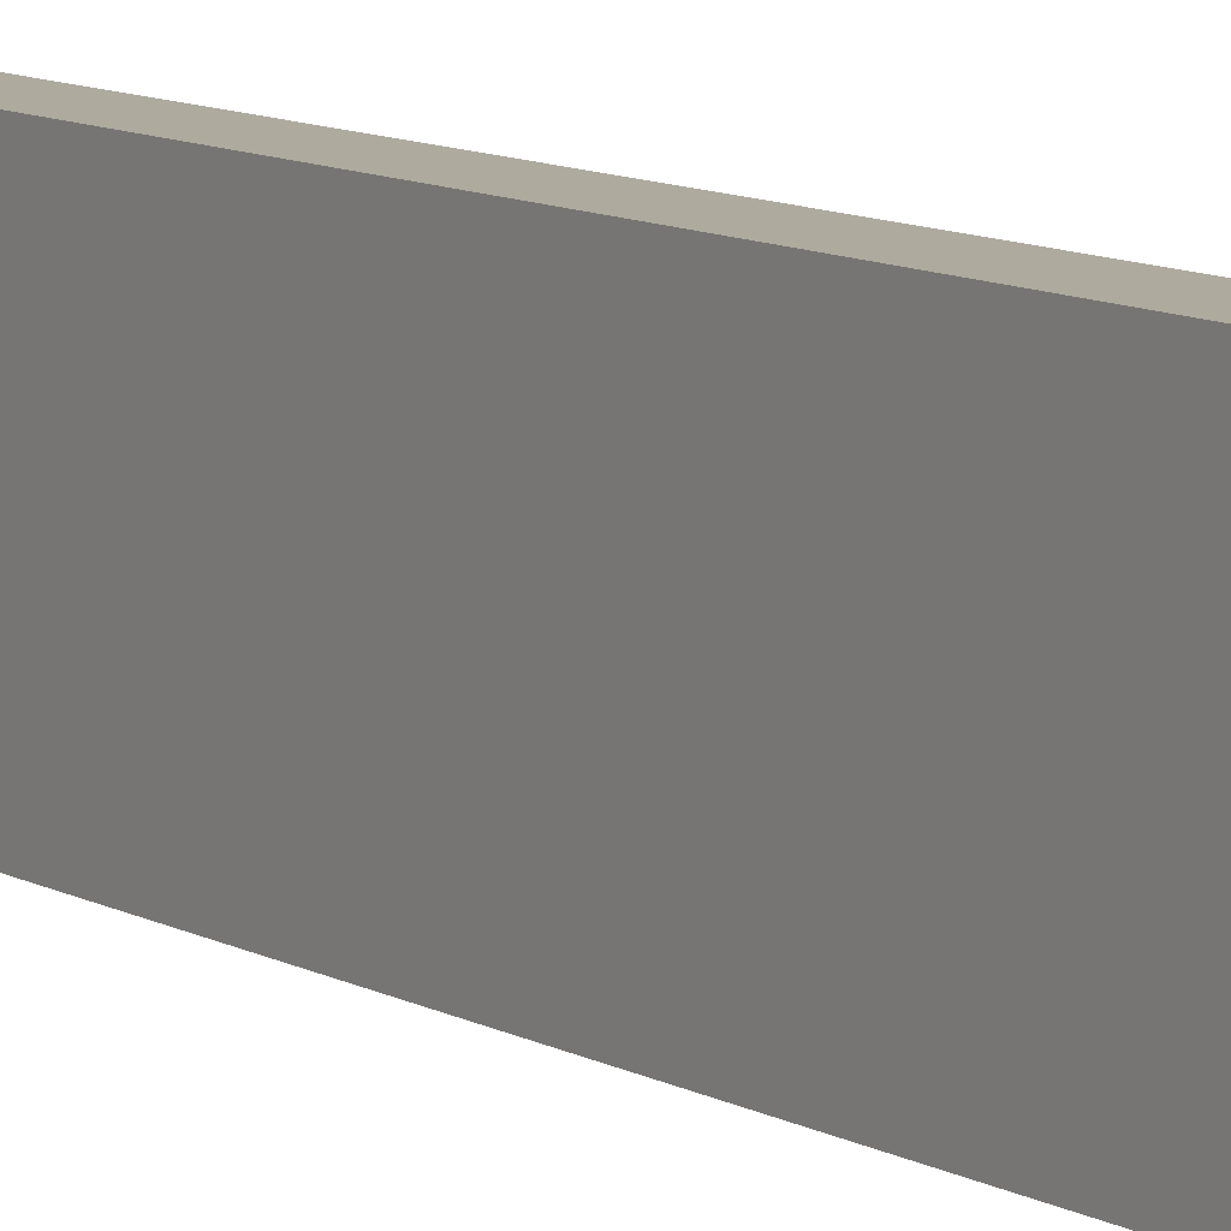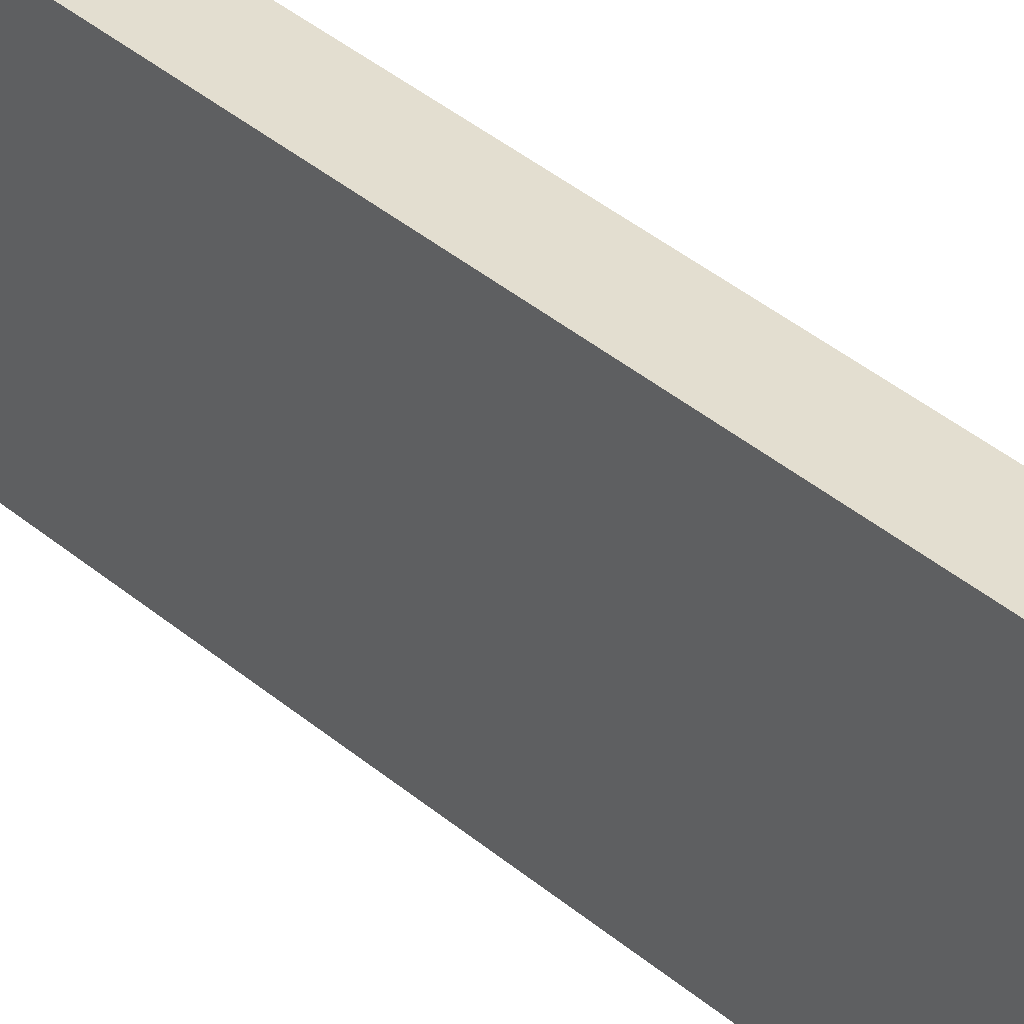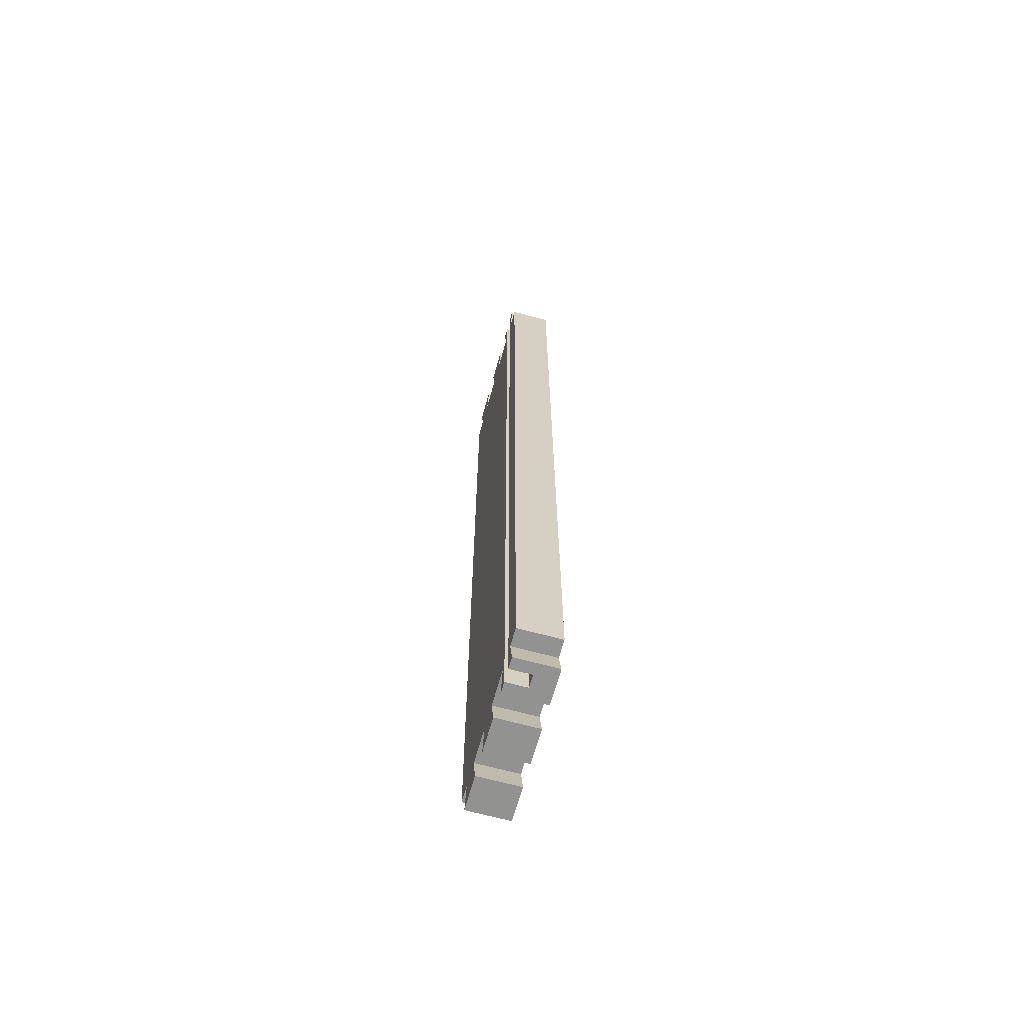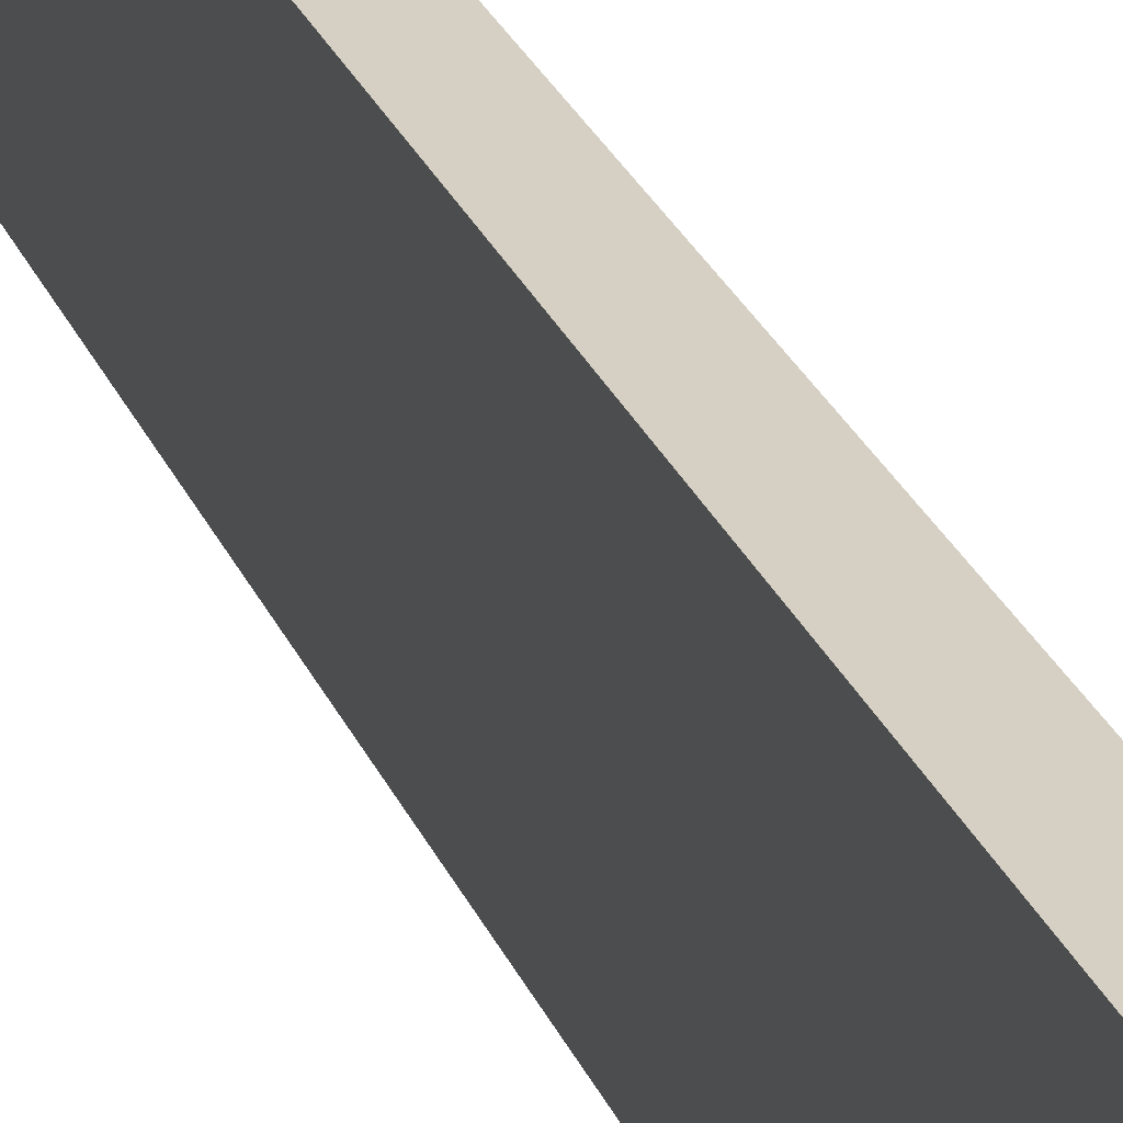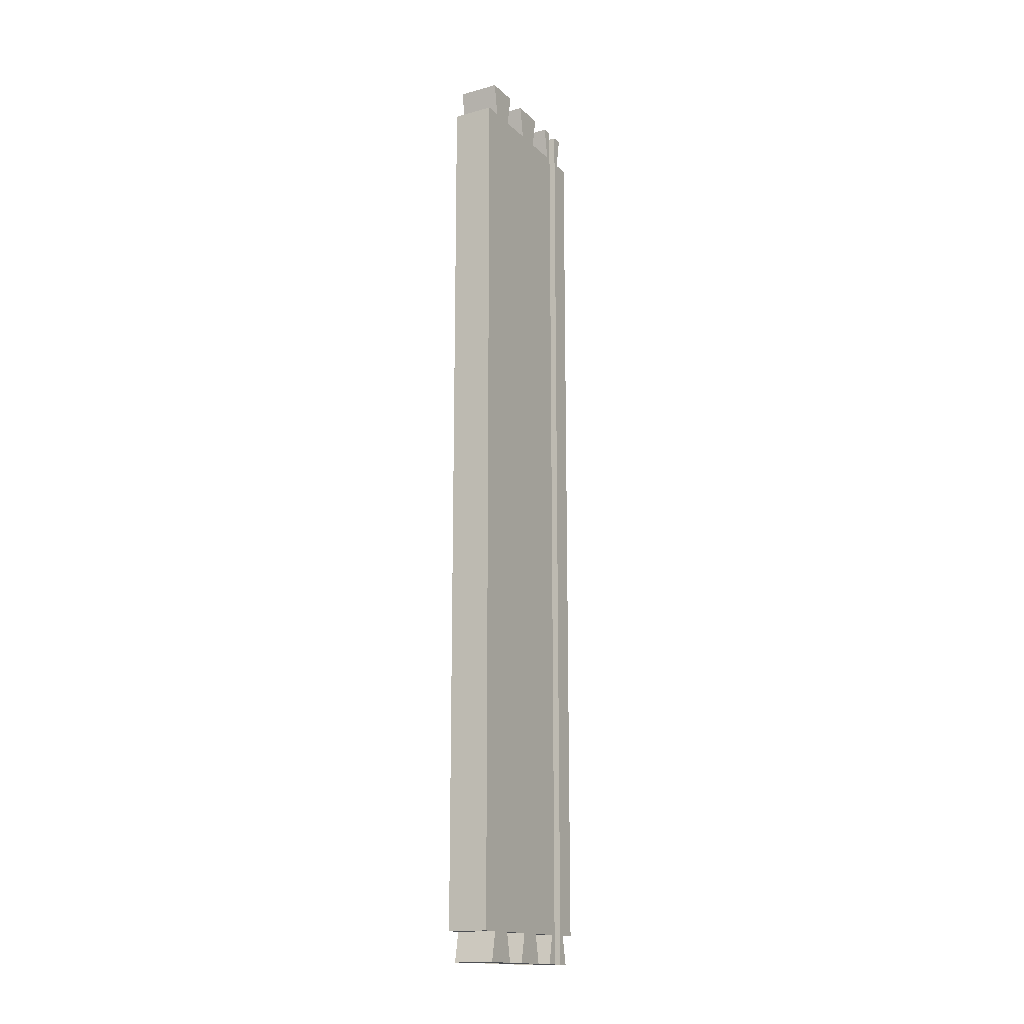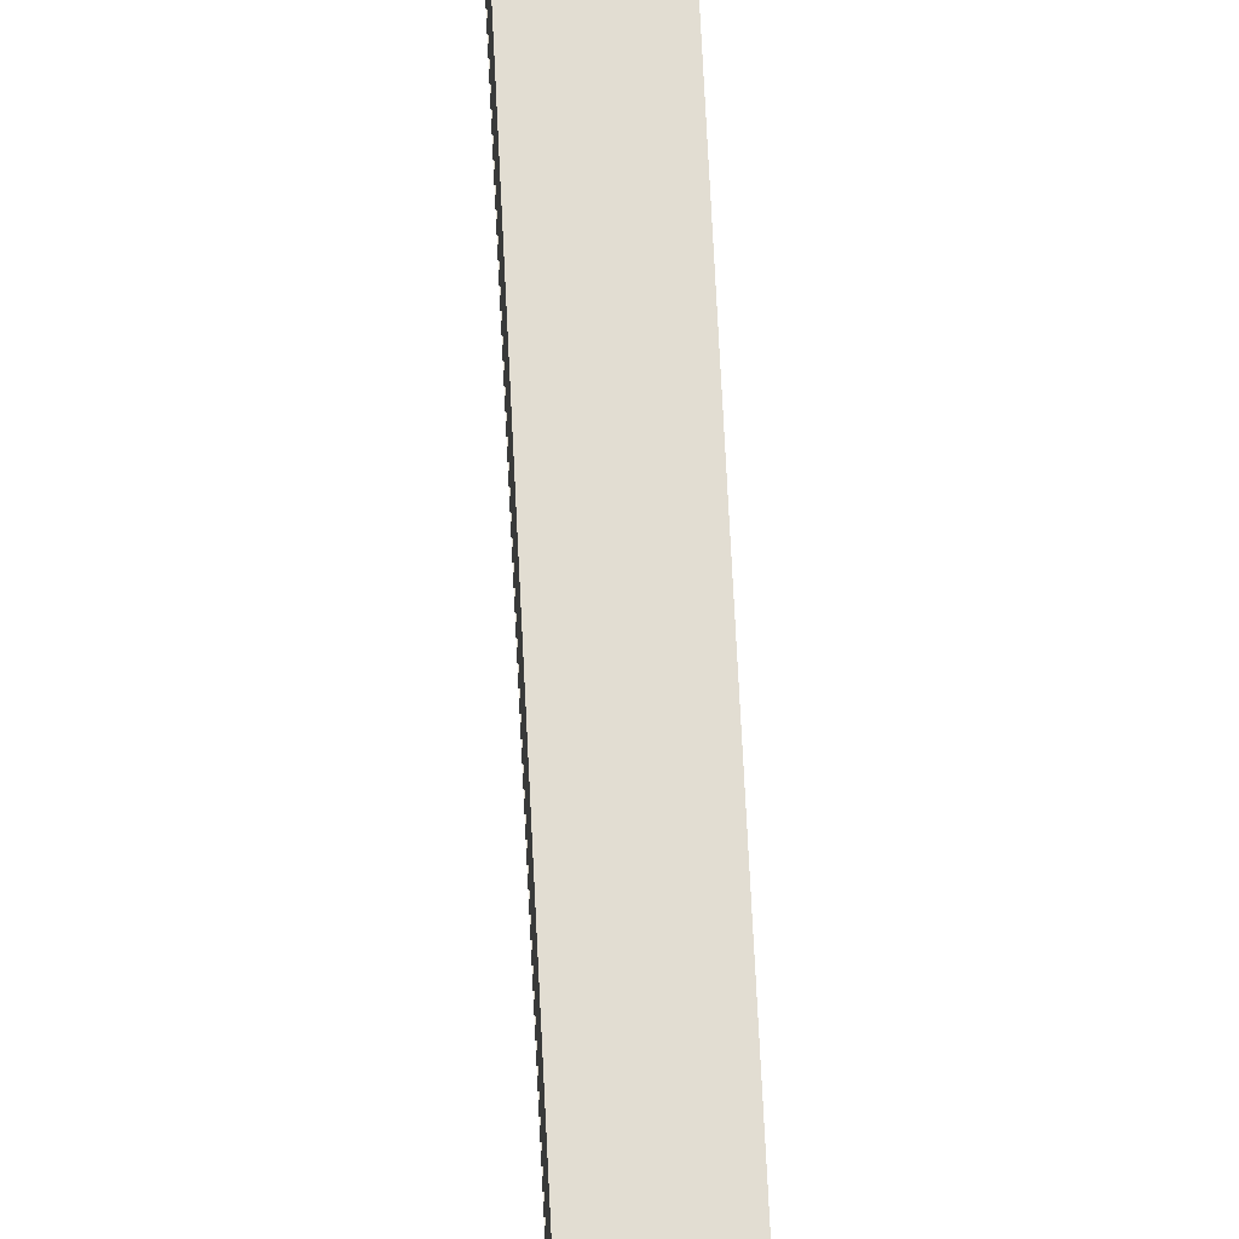
<metadata>
{"format":"obj","ext":"obj","renderer":"f3d","projection":"perspective","resolution":1024,"background":"white","views":[{"elev":9.2,"azim":146.4,"up":"+Y"},{"elev":35.9,"azim":138.6,"up":"+Y"},{"elev":-66.3,"azim":-15.4,"up":"+Z"},{"elev":26.4,"azim":161.1,"up":"+Y"},{"elev":-15.9,"azim":-150.6,"up":"+Z"},{"elev":68.2,"azim":-2.8,"up":"+Y"}]}
</metadata>
<code>
o Cotecomplet1/Cotecomplet/mesh8/mesh8-geometry#mesh8-geometry
v 0.3901 0.01301 -0.2786
v 0.4011 0.01761 -0.2786
v 0.4011 0.01301 -0.2786
v 0.3901 0.01761 -0.2786
v 0.4011 0.01301 -0.04745
v 0.4011 0.01455 -0.2863
v 0.3901 0.01761 -0.04745
v 0.4011 0.01761 -0.04745
v 0.4011 0.00688 -0.04745
v 0.3901 0.01455 -0.2863
v 0.4011 0.00688 -0.2786
v 0.3901 0.01301 -0.04745
v 0.4011 0.01455 -0.03868
v 0.3901 0.005346 -0.2863
v 0.3901 0.00688 -0.2786
v 0.4011 0.005346 -0.2863
v 0.4011 0.005346 -0.03868
v 0.3901 0.01455 -0.03868
v 0.4011 -0.002322 -0.04745
v 0.3901 0.00688 -0.04745
v 0.4011 -0.002322 -0.2786
v 0.3901 -0.002322 -0.2786
v 0.3901 0.005346 -0.03868
v 0.4011 -0.008457 -0.04745
v 0.3901 -0.002322 -0.04745
v 0.4011 -0.000789 -0.03868
v 0.4011 -0.008457 -0.2786
v 0.4011 -0.000789 -0.2863
v 0.3901 -0.000789 -0.03868
v 0.3901 -0.008457 -0.2786
v 0.4011 -0.009991 -0.03868
v 0.4011 -0.01766 -0.04745
v 0.3901 -0.000789 -0.2863
v 0.3901 -0.008457 -0.04745
v 0.4011 -0.009991 -0.2863
v 0.4011 -0.01766 -0.2786
v 0.3901 -0.009991 -0.2863
v 0.3901 -0.009991 -0.03868
v 0.3901 -0.01766 -0.2786
v 0.4011 -0.02379 -0.04745
v 0.3901 -0.01766 -0.04745
v 0.4011 -0.01613 -0.03868
v 0.4011 -0.02379 -0.2786
v 0.4011 -0.01613 -0.2863
v 0.3901 -0.01613 -0.03868
v 0.3901 -0.01908 -0.2863
v 0.4011 -0.02533 -0.03868
v 0.4011 -0.02839 -0.04745
v 0.3901 -0.01613 -0.2863
v 0.3901 -0.01908 -0.03868
v 0.3956 -0.01908 -0.03868
v 0.3901 -0.02379 -0.04745
v 0.4011 -0.02533 -0.2863
v 0.4011 -0.02839 -0.2786
v 0.3956 -0.01908 -0.2863
v 0.3956 -0.02237 -0.03868
v 0.3901 -0.02533 -0.03868
v 0.3901 -0.02533 -0.2863
v 0.3956 -0.02237 -0.2863
v 0.3901 -0.02839 -0.2786
v 0.3901 -0.02839 -0.04745
v 0.3901 -0.02237 -0.03868
v 0.3901 -0.02379 -0.2786
v 0.3901 -0.02237 -0.2863
f 1 2 3
f 2 1 4
f 2 5 3
f 6 1 3
f 1 7 4
f 7 2 4
f 5 2 8
f 5 9 3
f 1 6 10
f 11 6 3
f 7 1 12
f 2 7 8
f 7 5 8
f 13 9 5
f 11 3 9
f 6 14 10
f 10 15 1
f 6 11 16
f 1 15 12
f 5 7 12
f 9 13 17
f 5 18 13
f 19 11 9
f 14 6 16
f 15 10 14
f 11 14 16
f 20 12 15
f 18 5 12
f 18 17 13
f 17 20 9
f 11 19 21
f 20 19 9
f 14 11 15
f 20 18 12
f 22 20 15
f 17 18 23
f 20 17 23
f 19 24 21
f 22 11 21
f 19 20 25
f 11 22 15
f 18 20 23
f 20 22 25
f 26 24 19
f 27 21 24
f 28 22 21
f 29 19 25
f 22 30 25
f 24 26 31
f 19 29 26
f 27 28 21
f 32 27 24
f 22 28 33
f 34 29 25
f 33 30 22
f 34 25 30
f 29 31 26
f 31 34 24
f 28 27 35
f 27 32 36
f 34 32 24
f 28 37 33
f 29 34 38
f 30 33 37
f 39 34 30
f 31 29 38
f 34 31 38
f 27 37 35
f 37 28 35
f 32 40 36
f 39 27 36
f 32 34 41
f 37 27 30
f 34 39 41
f 27 39 30
f 42 40 32
f 43 36 40
f 44 39 36
f 45 32 41
f 39 46 41
f 40 42 47
f 32 45 42
f 43 44 36
f 48 43 40
f 39 44 49
f 41 50 45
f 46 39 49
f 50 41 46
f 42 51 47
f 47 52 40
f 51 42 45
f 44 43 53
f 43 48 54
f 52 48 40
f 44 55 49
f 51 45 50
f 49 55 46
f 46 51 50
f 56 47 51
f 52 47 57
f 43 58 53
f 53 59 44
f 48 60 54
f 60 43 54
f 48 52 61
f 55 44 59
f 51 46 55
f 47 56 57
f 51 59 56
f 62 52 57
f 58 43 63
f 59 53 58
f 60 48 61
f 43 60 63
f 52 60 61
f 59 51 55
f 57 56 62
f 59 62 56
f 52 62 63
f 63 64 58
f 59 58 64
f 60 52 63
f 62 59 64
f 64 63 62
f 3 2 1
f 4 1 2
f 3 5 2
f 3 1 6
f 4 7 1
f 4 2 7
f 8 2 5
f 3 9 5
f 10 6 1
f 3 6 11
f 12 1 7
f 8 7 2
f 8 5 7
f 5 9 13
f 9 3 11
f 10 14 6
f 1 15 10
f 16 11 6
f 12 15 1
f 12 7 5
f 17 13 9
f 13 18 5
f 9 11 19
f 16 6 14
f 14 10 15
f 16 14 11
f 15 12 20
f 12 5 18
f 13 17 18
f 9 20 17
f 21 19 11
f 9 19 20
f 15 11 14
f 12 18 20
f 15 20 22
f 23 18 17
f 23 17 20
f 21 24 19
f 21 11 22
f 25 20 19
f 15 22 11
f 23 20 18
f 25 22 20
f 19 24 26
f 24 21 27
f 21 22 28
f 25 19 29
f 25 30 22
f 31 26 24
f 26 29 19
f 21 28 27
f 24 27 32
f 33 28 22
f 25 29 34
f 22 30 33
f 30 25 34
f 26 31 29
f 24 34 31
f 35 27 28
f 36 32 27
f 24 32 34
f 33 37 28
f 38 34 29
f 37 33 30
f 30 34 39
f 38 29 31
f 38 31 34
f 35 37 27
f 35 28 37
f 36 40 32
f 36 27 39
f 41 34 32
f 30 27 37
f 41 39 34
f 30 39 27
f 32 40 42
f 40 36 43
f 36 39 44
f 41 32 45
f 41 46 39
f 47 42 40
f 42 45 32
f 36 44 43
f 40 43 48
f 49 44 39
f 45 50 41
f 49 39 46
f 46 41 50
f 47 51 42
f 40 52 47
f 45 42 51
f 53 43 44
f 54 48 43
f 40 48 52
f 49 55 44
f 50 45 51
f 46 55 49
f 50 51 46
f 51 47 56
f 57 47 52
f 53 58 43
f 44 59 53
f 54 60 48
f 54 43 60
f 61 52 48
f 59 44 55
f 55 46 51
f 57 56 47
f 56 59 51
f 57 52 62
f 63 43 58
f 58 53 59
f 61 48 60
f 63 60 43
f 61 60 52
f 55 51 59
f 62 56 57
f 56 62 59
f 63 62 52
f 58 64 63
f 64 58 59
f 63 52 60
f 64 59 62
f 62 63 64

</code>
